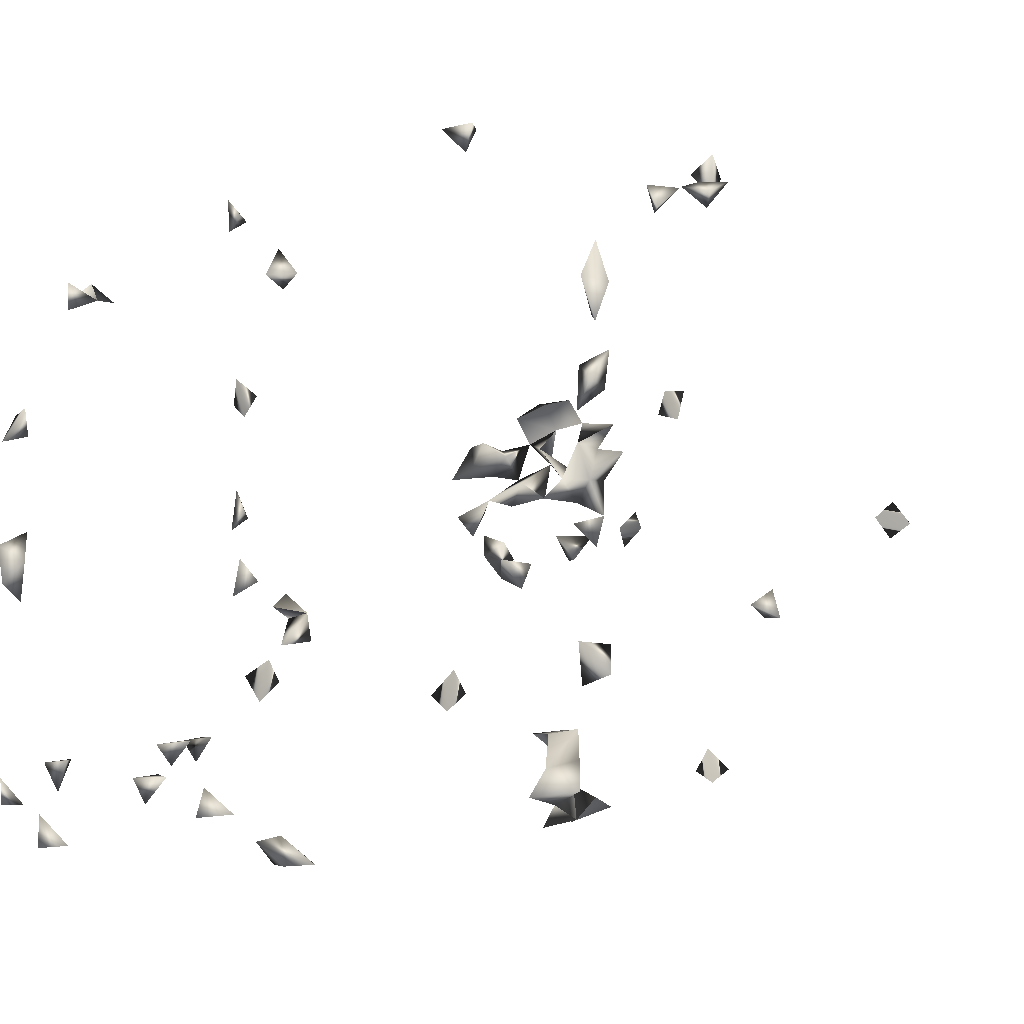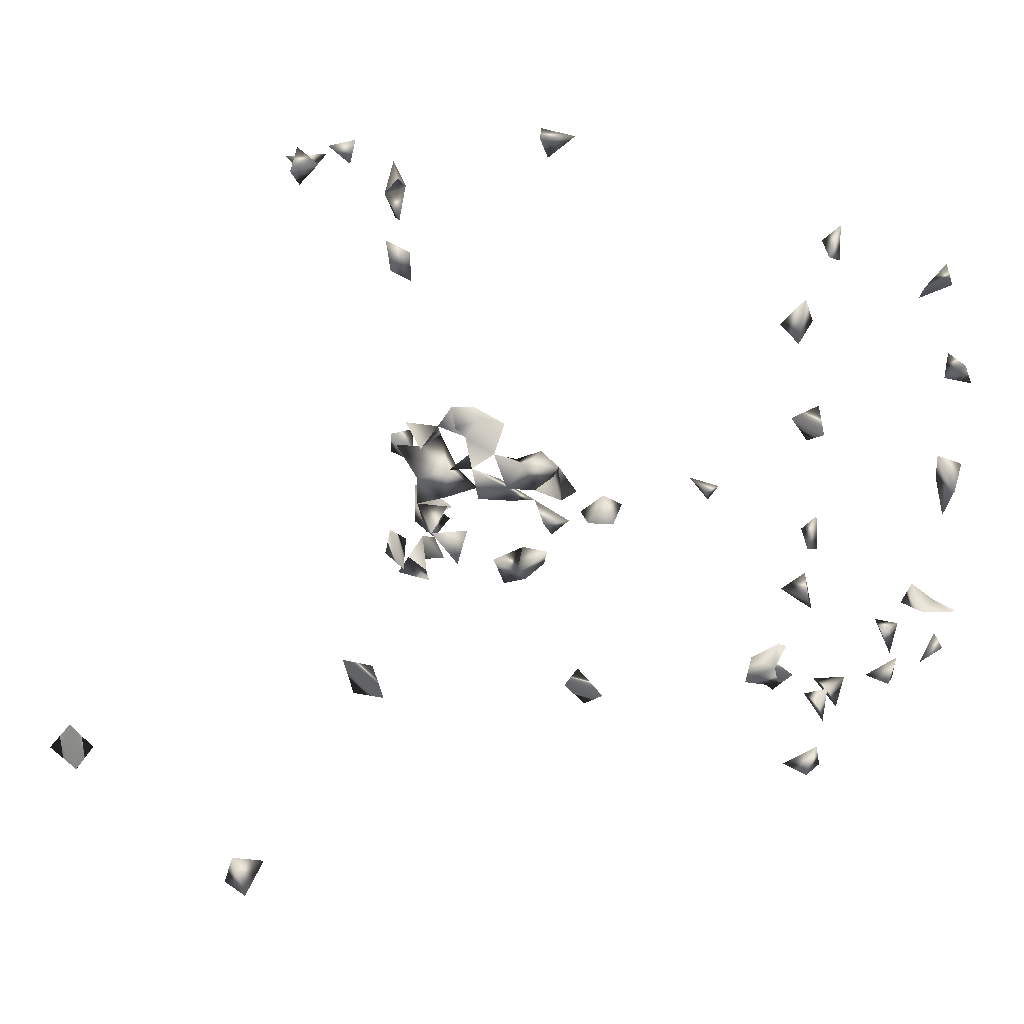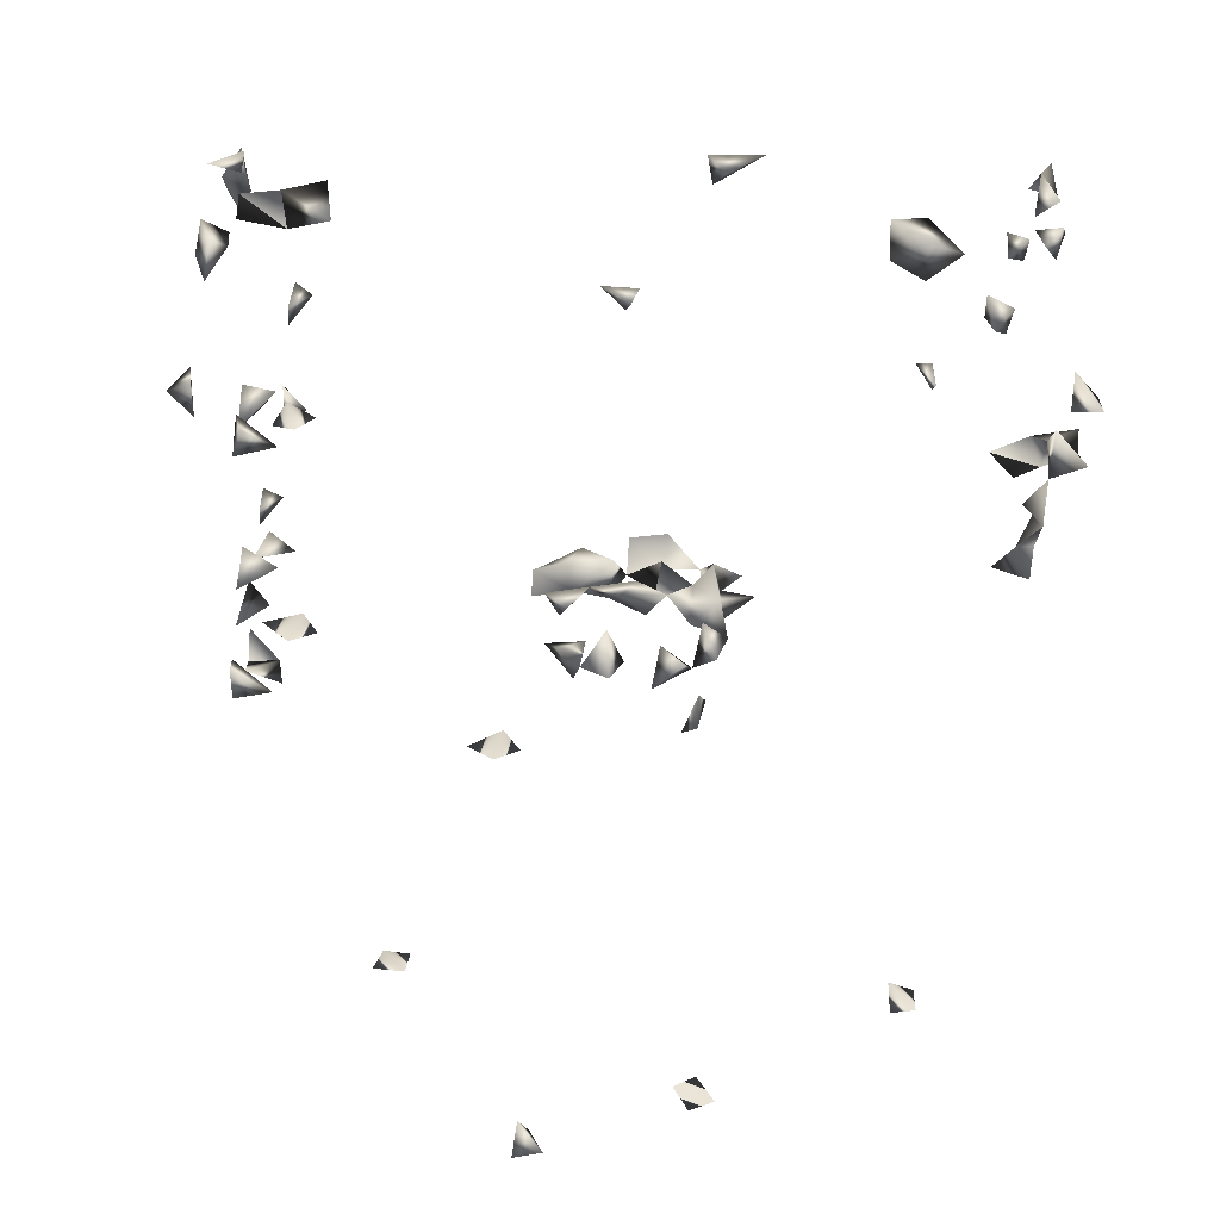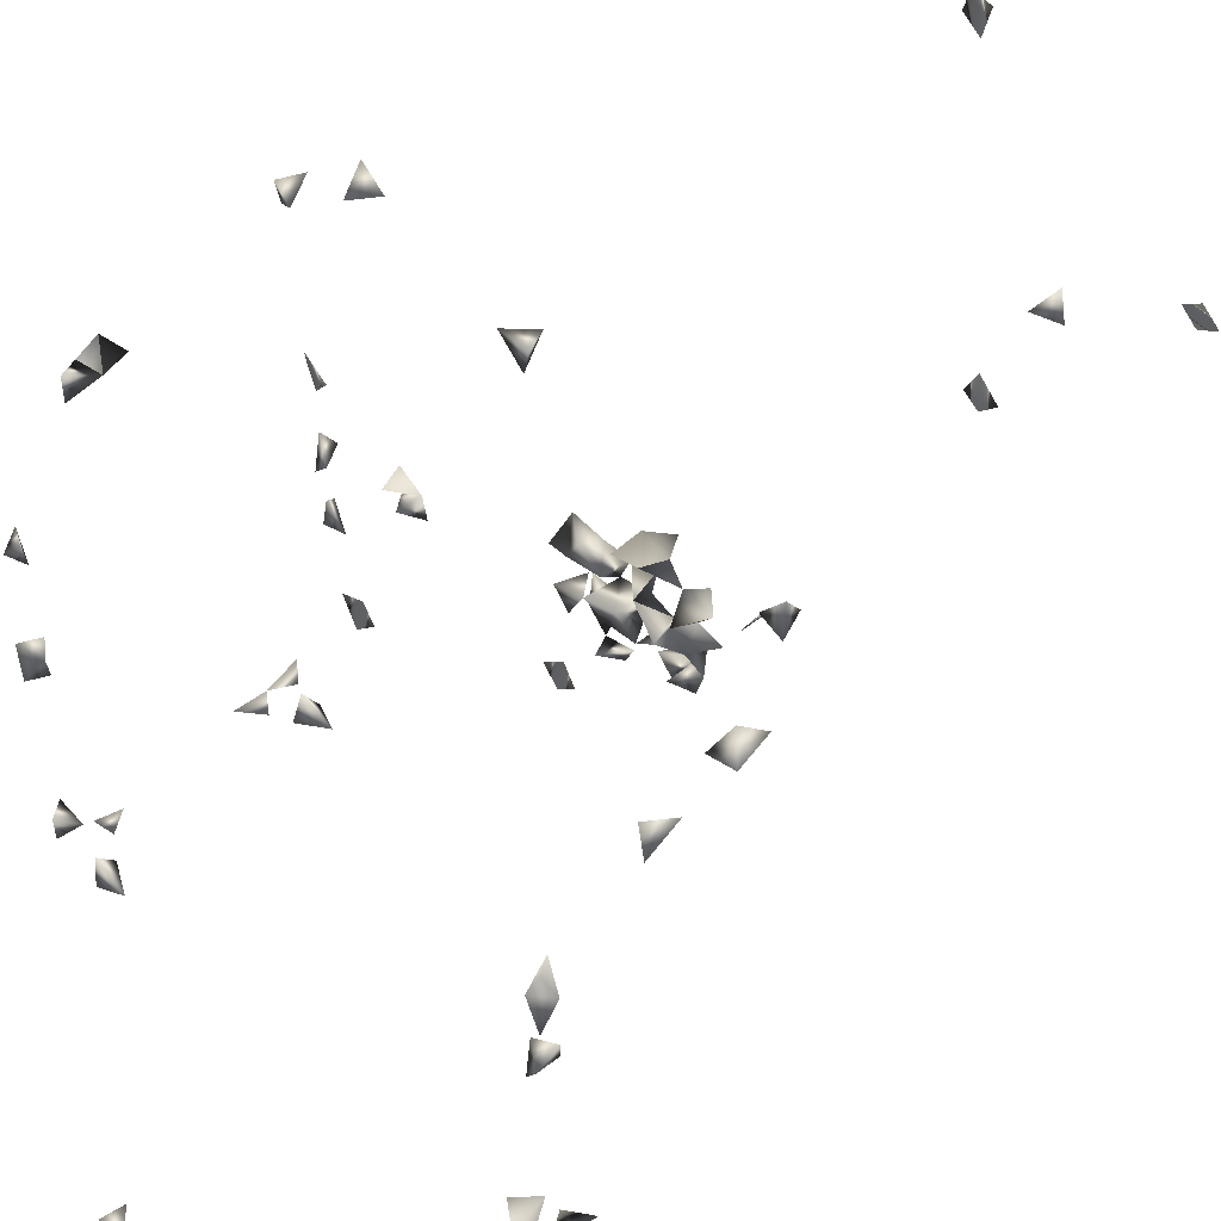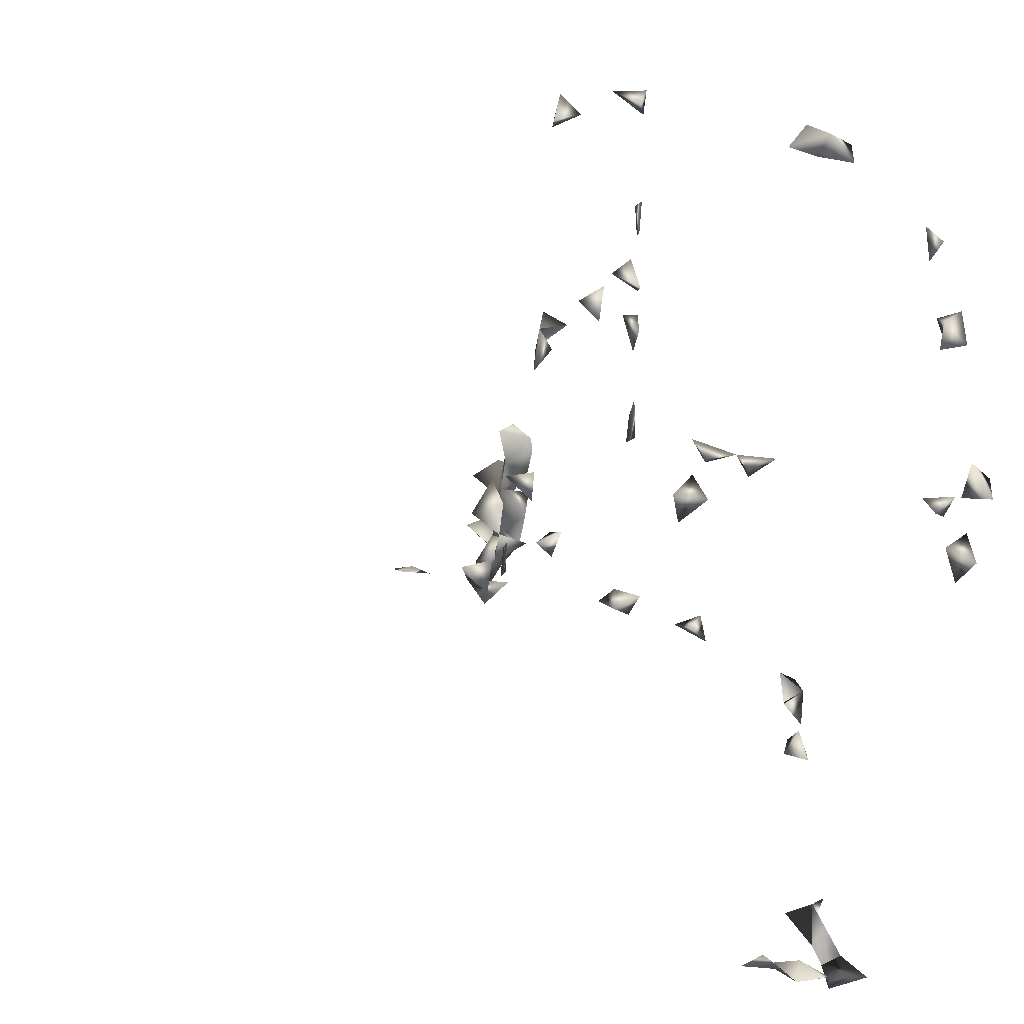
<metadata>
{"format":"obj","ext":"obj","renderer":"f3d","projection":"perspective","resolution":1024,"background":"white","views":[{"elev":-9.1,"azim":-146.1,"up":"+Z"},{"elev":32.5,"azim":26.8,"up":"+Z"},{"elev":-55.5,"azim":175.2,"up":"+Z"},{"elev":47.8,"azim":-132.1,"up":"+Z"},{"elev":-49.2,"azim":81.8,"up":"+Z"}]}
</metadata>
<code>
v -0.3702 0.481 -0.3788
v -0.2179 0.7613 -0.4307
v -0.1831 0.781 -0.4341
v -0.2141 0.8028 -0.4377
v 0.4587 0.5173 -0.3073
v 0.3895 0.224 -0.34
v 0.4611 0.4056 0.3353
v -0.4573 -0.7137 0.3167
v -0.4415 0.2944 0.3688
v 0.3898 0.06387 0.4624
v -0.4029 0.5255 -0.317
v -0.4063 0.5333 -0.2837
v -0.2159 0.811 -0.4058
v -0.4159 0.3982 0.3561
v -0.4394 0.249 0.3895
v -0.4118 0.2686 0.3897
v -0.02286 0.1851 0.5471
v 0.02501 0.1851 0.5463
v 0.4556 0.3766 0.3585
v 0.4411 0.438 0.3464
v -0.0484 -0.003962 -0.006607
v -0.4573 -0.7159 0.3594
v -0.4398 0.5189 -0.2251
v 0.3831 0.5315 -0.3919
v -0.3702 0.4085 -0.3608
v -0.248 0.7943 -0.4363
v -0.4399 0.5192 0.2133
v -0.01181 0.1831 0.5092
v -0.07284 0.8271 -0.3406
v -0.09923 0.06424 0.02978
v -0.4187 0.5444 0.2194
v -0.02105 0.822 -0.339
v -0.4128 0.5102 0.2476
v 0.4383 0.4396 0.3086
v 0.3868 0.8011 -0.4374
v -0.1164 0.03561 0.001681
v -0.08175 0.03492 -0.012
v -0.424 -0.7168 0.3121
v -0.008532 0.1536 0.5484
v 0.3898 0.135 0.4852
v 0.362 0.1816 0.4801
v 0.3868 0.05612 0.4047
v 0.3898 0.09159 0.4193
v 0.3611 0.05713 0.4244
v -0.3702 0.4411 -0.3519
v -0.1819 0.8096 -0.4115
v -0.1084 -0.08904 0.04274
v -0.08882 -0.07715 0.01722
v -0.4236 -0.708 0.3621
v -0.409 0.5379 0.0678
v -0.02593 0.07372 0.08856
v -0.01003 0.07372 0.05897
v 0.4281 0.3945 0.3286
v -0.1624 0.04169 0.1211
v -0.1208 0.058 0.08627
v -0.4344 0.538 0.2587
v -0.435 0.5406 0.1658
v 0.4337 0.5443 -0.3375
v 0.3898 0.495 -0.3788
v 0.4249 0.5297 0.163
v -0.1051 -0.03917 0.03748
v -0.1158 -0.06207 0.06042
v -0.3481 0.457 -0.3794
v 0.001206 0.03329 -0.04392
v 0.03305 0.03412 -0.02771
v -0.4379 0.5157 -0.1915
v -0.4118 0.5408 -0.1889
v 0.3898 0.1722 0.4636
v 0.3064 0.7793 -0.4338
v 0.3898 0.2075 -0.2988
v 0.3898 0.2247 -0.2664
v 0.3898 0.1486 0.1075
v 0.425 0.5225 0.1273
v 0.3416 0.1527 -0.1842
v 0.3503 0.03093 -0.09024
v 0.3898 0.1347 -0.01007
v 0.4569 0.5149 -0.0404
v -0.4079 0.5337 -0.3521
v -0.3702 0.5253 -0.3649
v -0.3702 0.5435 -0.3264
v -0.4084 0.306 0.3755
v -0.3532 0.4693 -0.2772
v -0.05492 0.03657 0.02041
v -0.4309 0.5432 0.1024
v -0.3702 0.1658 0.4544
v -0.3702 0.1452 0.4273
v -0.1124 0.07372 0.1333
v 0.4297 0.5085 -0.336
v 0.3898 0.4902 -0.3209
v 0.05348 0.07372 0.1145
v 0.03479 0.07372 0.1477
v 0.3847 0.1829 0.5055
v 0.0375 -0.002569 0.002061
v 0.05623 0.03865 0.06135
v 0.0714 0.01924 0.03464
v 0.02692 0.0365 0.01915
v 0.006932 0.07344 -0.009378
v 0.05097 0.07372 0.02414
v 0.312 0.8088 -0.415
v 0.3898 0.7655 -0.418
v 0.3442 0.7669 -0.4317
v 0.3898 0.1576 0.2232
v 0.3757 0.1697 0.256
v 0.3659 0.1601 0.07459
v 0.0016 0.04059 0.09943
v 0.3898 0.06665 -0.0434
v 0.3449 0.1551 -0.02181
v 0.456 0.5138 0.1588
v 0.4266 0.5181 0.006482
v 0.3765 0.482 -0.2795
v -0.3454 0.5104 -0.3884
v -0.4399 0.3633 0.3563
v -0.437 0.4088 0.3233
v -0.4123 0.512 0.1798
v -0.4214 0.2696 0.3559
v -0.4053 0.5232 -0.2363
v -0.3702 0.5058 -0.3135
v -0.3245 0.4995 -0.2825
v -0.09278 0.008477 0.02136
v -0.3702 0.1677 0.3984
v -0.0378 0.8204 -0.368
v -0.1482 0.04357 0.158
v -0.0181 0.07372 0.1745
v 0.07581 0.07372 0.0525
v -0.001368 0.07372 0.1258
v -0.0545 0.07372 0.1309
v -0.3285 0.4287 -0.3746
v 0.3898 0.5229 -0.3496
v 0.3476 0.5155 -0.3892
v 0.3468 0.1972 -0.3355
v 0.3859 0.1845 -0.3333
v 0.1501 0.0276 -0.1754
v 0.05873 0.03568 0.002951
v -0.015 0.0346 -0.01227
v 0.351 0.8047 -0.4315
v 0.3408 0.1683 0.2293
v 0.04162 0.04102 0.108
v 0.3898 0.03737 -0.02215
v 0.356 0.03294 -0.05088
v 0.3706 0.1484 -0.1473
v 0.4603 0.532 0.1232
v 0.3758 0.1568 0.01163
v 0.4415 0.5448 -0.06113
v 0.4438 0.5084 -0.08024
v 0.3879 0.2105 -0.2319
v 0.3865 0.3092 -0.2492
v -0.4271 0.5087 0.09447
v -0.3612 0.5236 -0.2867
v -0.3702 0.4875 -0.3412
v -0.03948 0.03923 0.07273
v -0.0883 0.07372 0.08801
v -0.08379 0.0408 0.1037
v -0.3465 0.1788 0.4287
v -0.4165 0.3819 0.3257
v -0.1298 0.03761 0.04095
v -0.1231 0.04206 0.1284
v -0.06216 0.07349 0.1881
v -0.06018 0.04365 0.1596
v 0.4369 0.5439 -0.3045
v 0.3123 0.1478 -0.1587
v 0.02597 0.07372 0.07023
v 0.1223 0.03021 -0.1987
v 0.1129 0.02824 -0.1432
v -0.1598 -0.7168 0.1033
v -0.1398 -0.708 0.1356
v 0.4342 0.3552 0.334
v 0.07362 0.04599 0.1497
v 0.3891 0.03267 -0.05615
v 0.3898 0.1233 0.07208
v 0.3894 0.1589 0.05082
v 0.4545 0.5406 -0.01144
v 0.3894 0.517 -0.2856
v 0.4249 0.5229 -0.03159
v 0.3891 0.1541 -0.03911
v 0.3796 0.264 -0.2413
v -0.3702 0.576 -0.3594
v -0.4399 0.5191 0.1371
v -0.405 0.5277 0.1215
v -0.08891 0.03864 0.06123
v -0.1212 0.02371 0.08963
v -0.1076 0.008979 0.1464
v -0.0499 0.04139 0.1153
v 0.3898 0.2745 -0.2749
v -0.02875 0.7896 -0.3333
v 0.0875 0.02615 0.114
v 0.0888 0.06827 0.1041
v 0.3582 0.2317 -0.2356
v 0.05314 -0.6689 0.01406
v 0.03664 -0.708 0.0408
v 0.01967 -0.7005 -0.005434
v -0.1933 -0.7168 0.1229
v 0.3635 0.1669 0.2029
v -0.01806 0.0429 0.1449
v 0.09407 0.02761 -0.1761
v 0.3898 0.04739 -0.09488
v 0.3298 0.1495 -0.1276
v 0.3568 0.5114 -0.2846
v 0.2014 -0.708 0.3218
v -0.05932 0.07372 0.06514
v 0.2304 -0.7168 0.3714
v -0.1008 0.0439 0.1646
v -0.03051 0.0405 0.1976
v 0.3506 0.2835 -0.2447
v -0.1694 -0.708 0.157
v 0.1459 -0.708 -0.2491
v 0.1214 -0.7168 -0.2288
v 0.1745 -0.708 -0.2305
v 0.02575 0.04269 0.1407
v 0.1582 -0.7168 -0.195
v 0.1952 -0.7168 0.3679
v -0.08133 0.04556 0.1972
v -0.05653 0.01012 0.1904
v 0.05656 -0.7168 -0.0003338
v 0.2424 -0.7168 0.3346
f 2 3 13
f 4 3 2
f 2 13 26
f 26 13 4
f 26 4 2
f 17 28 39
f 39 18 17
f 39 28 18
f 17 18 28
f 44 43 42
f 44 42 10
f 10 42 43
f 10 43 44
f 46 13 3
f 4 13 46
f 3 4 46
f 22 38 49
f 49 38 8
f 8 22 49
f 38 22 8
f 20 34 53
f 53 34 7
f 7 20 53
f 34 20 7
f 56 31 27
f 56 33 31
f 27 33 56
f 33 31 27
f 61 48 47
f 62 61 47
f 48 61 62
f 47 48 62
f 80 78 11
f 11 79 80
f 11 78 79
f 40 68 92
f 92 68 41
f 92 41 40
f 40 41 68
f 114 31 27
f 114 57 31
f 27 57 114
f 27 31 57
f 115 81 16
f 9 81 115
f 9 16 81
f 115 16 15
f 115 15 9
f 9 15 16
f 116 67 66
f 116 66 23
f 23 67 116
f 23 66 67
f 119 83 37
f 21 83 119
f 119 37 21
f 21 37 83
f 127 63 45
f 25 63 127
f 127 45 25
f 25 45 63
f 59 128 129
f 129 128 24
f 128 59 24
f 24 59 129
f 70 130 131
f 131 130 6
f 6 70 131
f 130 70 6
f 133 95 93
f 133 96 95
f 93 95 96
f 133 93 65
f 65 96 133
f 65 93 96
f 134 97 64
f 65 97 134
f 64 65 134
f 97 65 64
f 135 101 100
f 135 101 35
f 135 100 35
f 35 100 101
f 135 101 69
f 99 101 135
f 69 99 135
f 101 99 69
f 73 108 141
f 141 108 60
f 60 73 141
f 108 73 60
f 148 117 82
f 117 118 148
f 82 118 148
f 82 117 118
f 148 80 12
f 11 12 80
f 12 117 148
f 117 12 11
f 80 117 148
f 117 80 11
f 149 63 45
f 1 63 149
f 149 45 1
f 63 45 1
f 79 111 149
f 149 111 1
f 149 79 1
f 111 79 1
f 52 105 150
f 152 151 87
f 55 87 151
f 86 120 153
f 153 120 85
f 85 86 153
f 120 86 85
f 154 113 112
f 154 112 14
f 14 113 154
f 14 112 113
f 36 119 155
f 155 119 30
f 30 36 155
f 119 36 30
f 156 152 87
f 156 87 55
f 58 88 159
f 159 88 5
f 5 58 159
f 88 58 5
f 94 124 161
f 161 124 98
f 161 98 94
f 94 98 124
f 161 52 51
f 51 105 161
f 161 105 52
f 19 53 166
f 166 53 7
f 7 19 166
f 7 19 53
f 138 139 168
f 106 139 168
f 106 138 168
f 139 138 106
f 72 169 170
f 170 169 104
f 170 104 72
f 72 104 169
f 143 144 173
f 173 144 77
f 144 143 77
f 109 171 173
f 77 109 173
f 171 109 77
f 173 171 143
f 77 143 171
f 107 142 174
f 174 142 76
f 76 107 174
f 142 107 76
f 78 80 176
f 176 80 79
f 176 79 78
f 178 147 50
f 50 84 178
f 147 84 50
f 178 177 147
f 84 177 178
f 84 147 177
f 55 151 179
f 180 156 54
f 54 55 180
f 156 55 54
f 152 156 180
f 180 179 152
f 155 179 180
f 55 155 180
f 179 155 55
f 51 150 182
f 182 150 105
f 182 105 51
f 126 151 182
f 151 152 182
f 182 152 126
f 126 151 152
f 29 121 184
f 184 121 32
f 184 32 29
f 29 32 121
f 186 185 137
f 186 137 90
f 185 137 90
f 167 185 186
f 90 167 186
f 90 167 185
f 145 175 187
f 187 175 71
f 71 145 187
f 175 145 71
f 192 103 102
f 102 136 192
f 192 136 103
f 102 103 136
f 158 182 193
f 193 182 126
f 126 158 193
f 126 158 182
f 194 162 132
f 194 163 162
f 132 163 194
f 132 162 163
f 139 168 195
f 195 168 75
f 75 139 195
f 168 139 75
f 196 160 140
f 74 160 196
f 196 140 74
f 74 140 160
f 110 172 197
f 197 172 89
f 89 110 197
f 172 110 89
f 199 179 151
f 152 179 199
f 151 152 199
f 199 150 51
f 52 150 199
f 51 52 199
f 156 181 201
f 201 181 122
f 122 156 181
f 87 156 201
f 201 122 87
f 156 122 87
f 158 193 202
f 202 193 123
f 123 158 193
f 123 157 202
f 123 157 158
f 203 183 175
f 146 183 203
f 203 175 146
f 146 175 183
f 204 191 164
f 165 191 204
f 164 165 204
f 191 165 164
f 208 167 91
f 90 91 167
f 137 167 208
f 167 137 90
f 91 125 208
f 125 91 90
f 137 125 90
f 105 137 208
f 105 125 137
f 125 193 208
f 208 193 105
f 193 125 105
f 205 206 209
f 209 207 205
f 206 207 209
f 207 206 205
f 211 201 158
f 211 201 157
f 201 158 157
f 211 202 157
f 202 211 212
f 212 211 158
f 158 202 212
f 213 190 188
f 189 190 213
f 188 189 213
f 190 189 188
f 200 210 214
f 214 210 198
f 198 200 214
f 210 200 198

</code>
